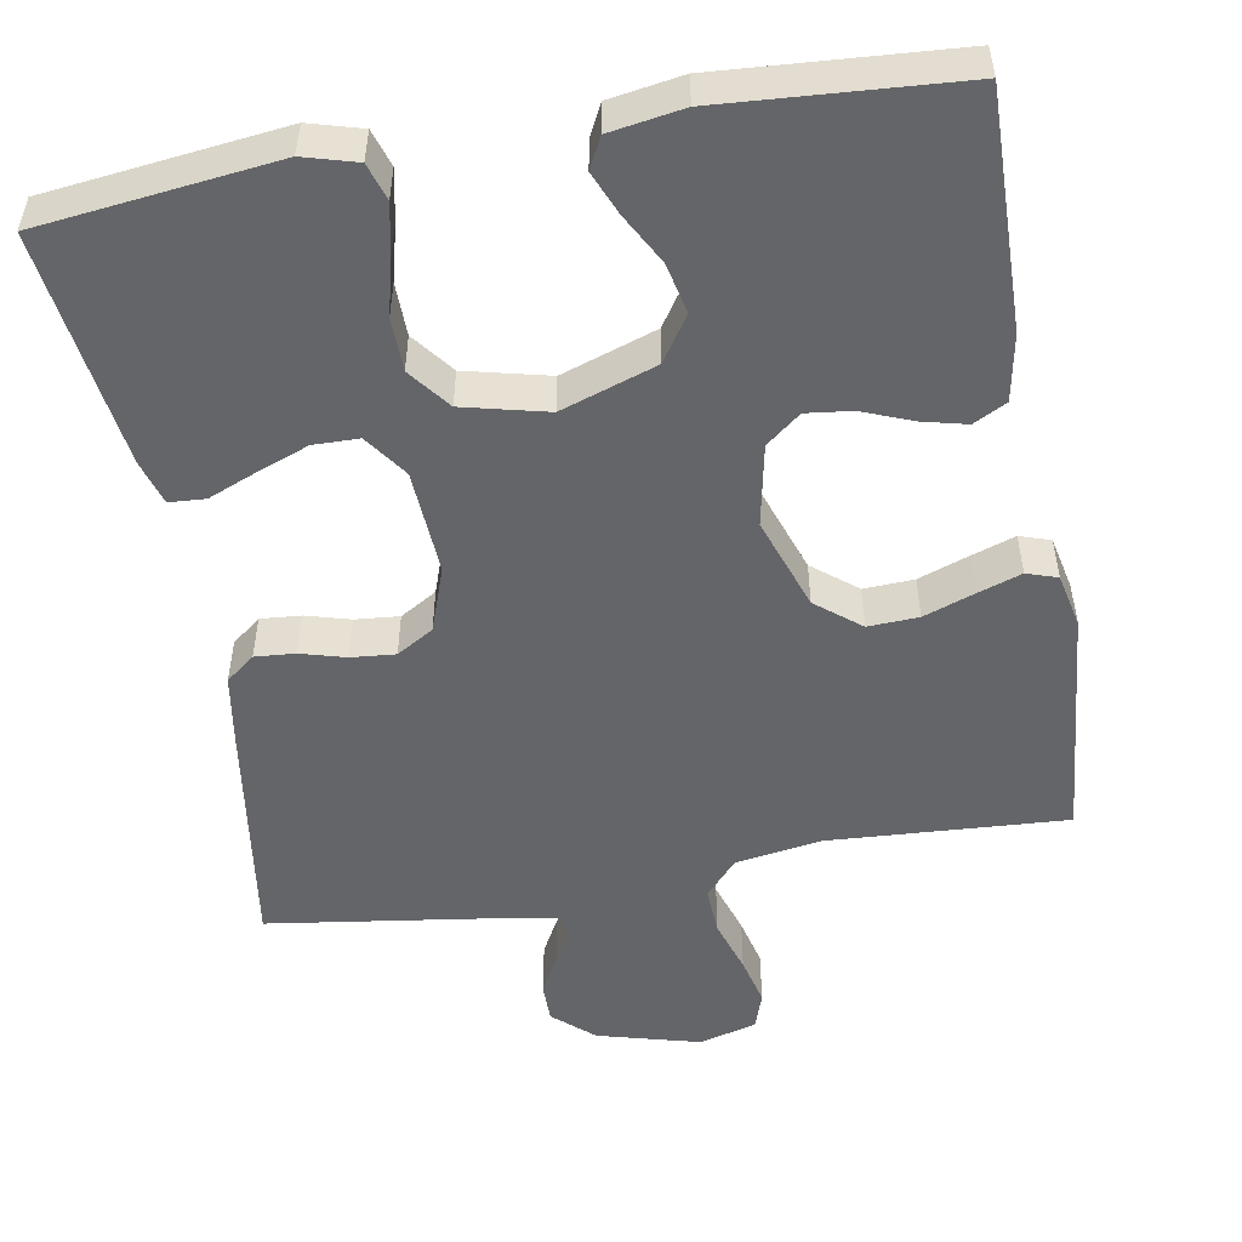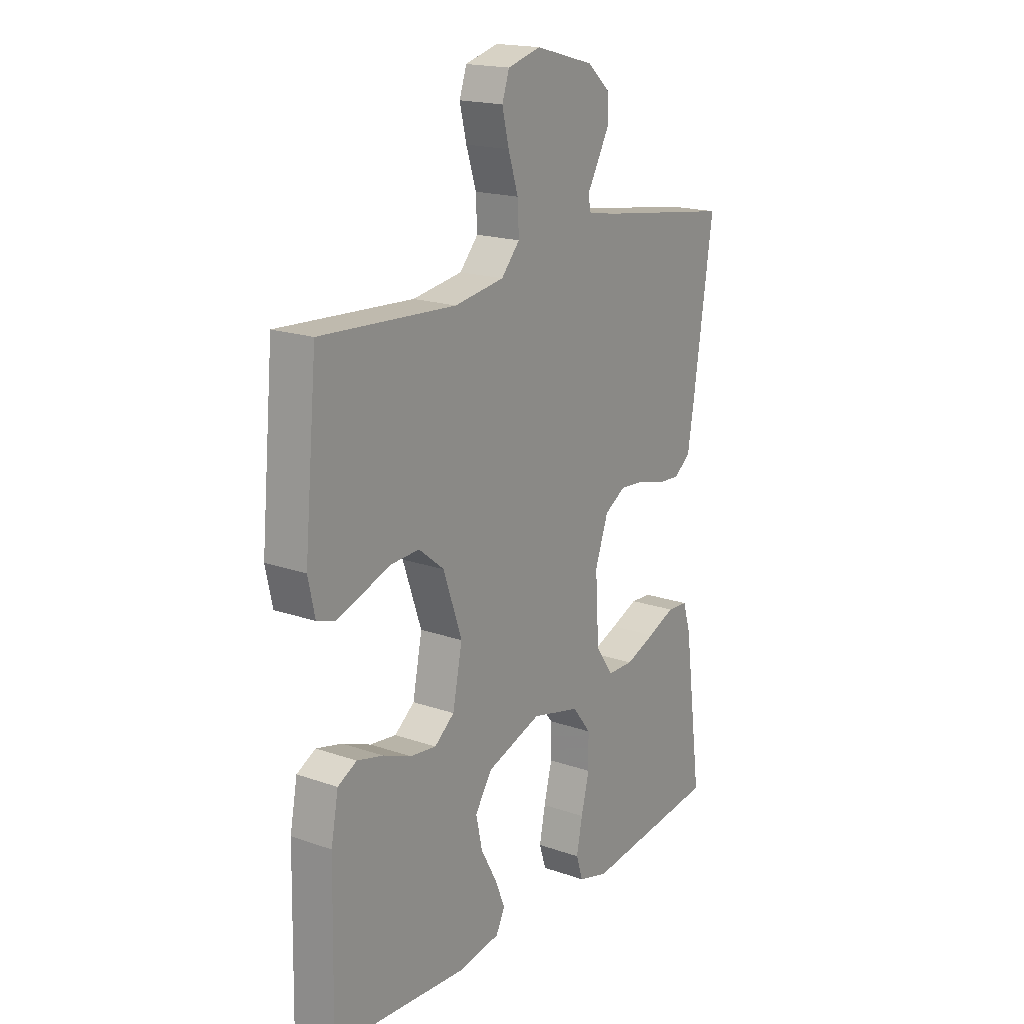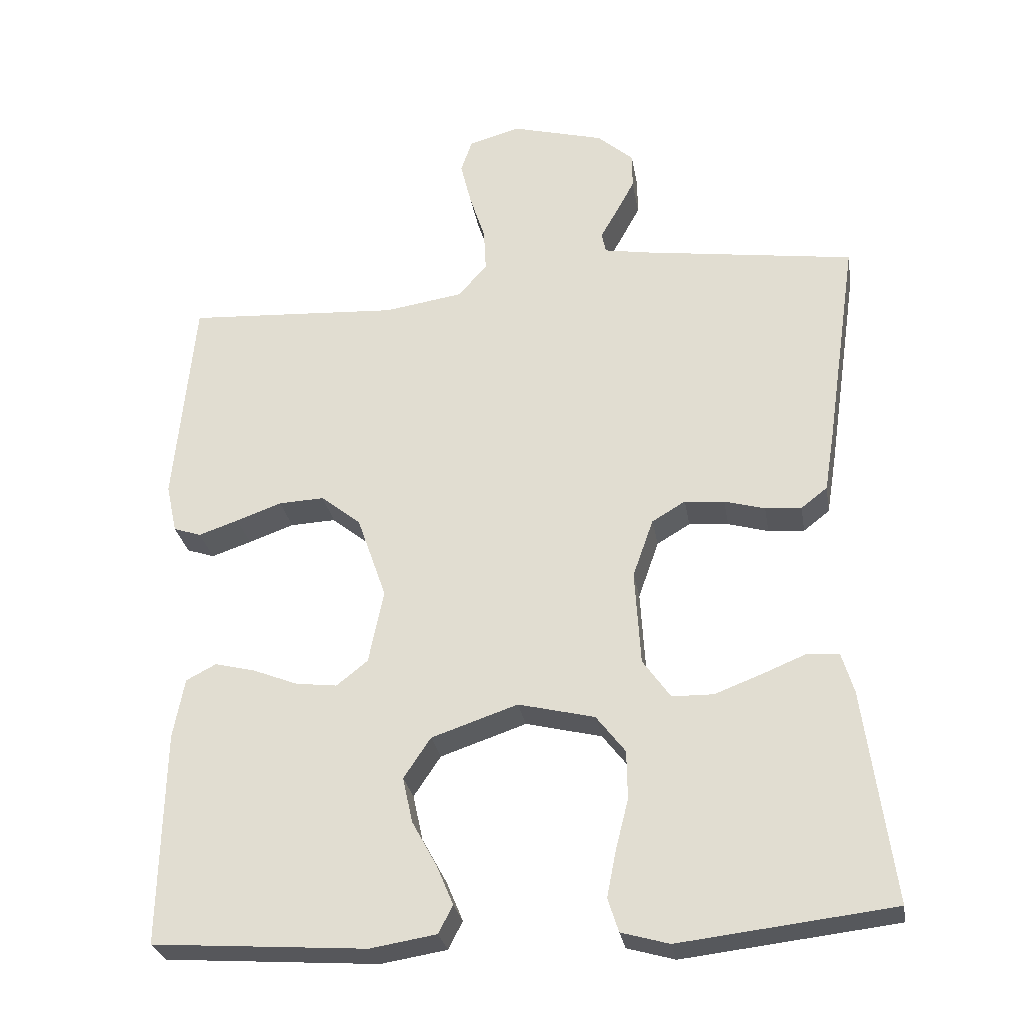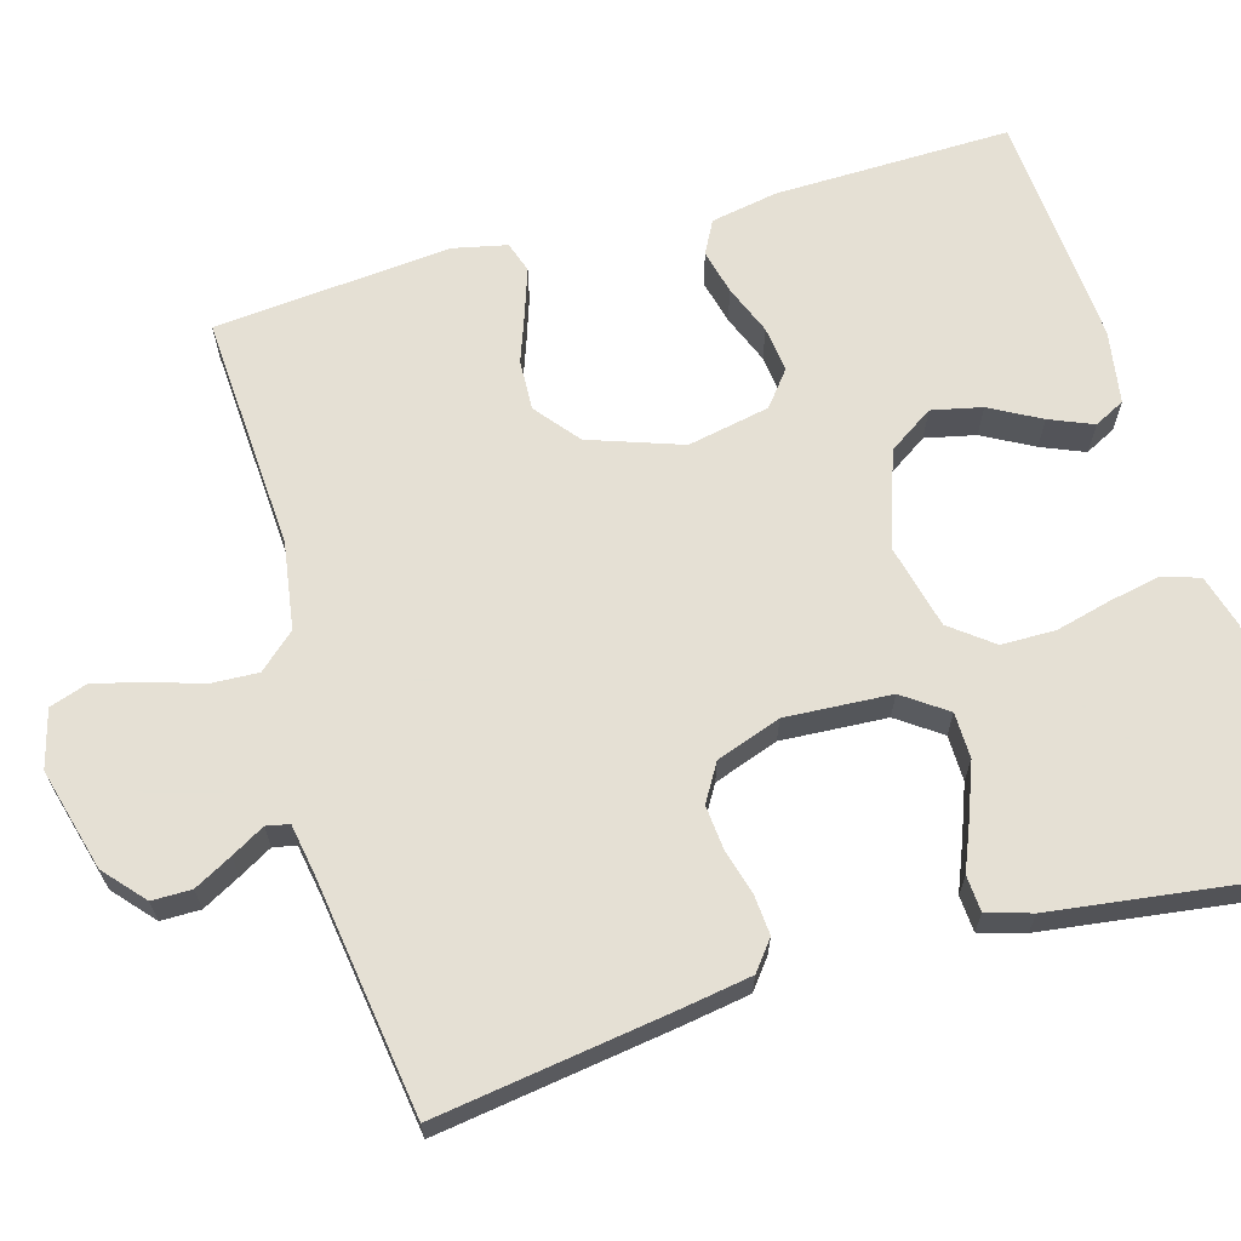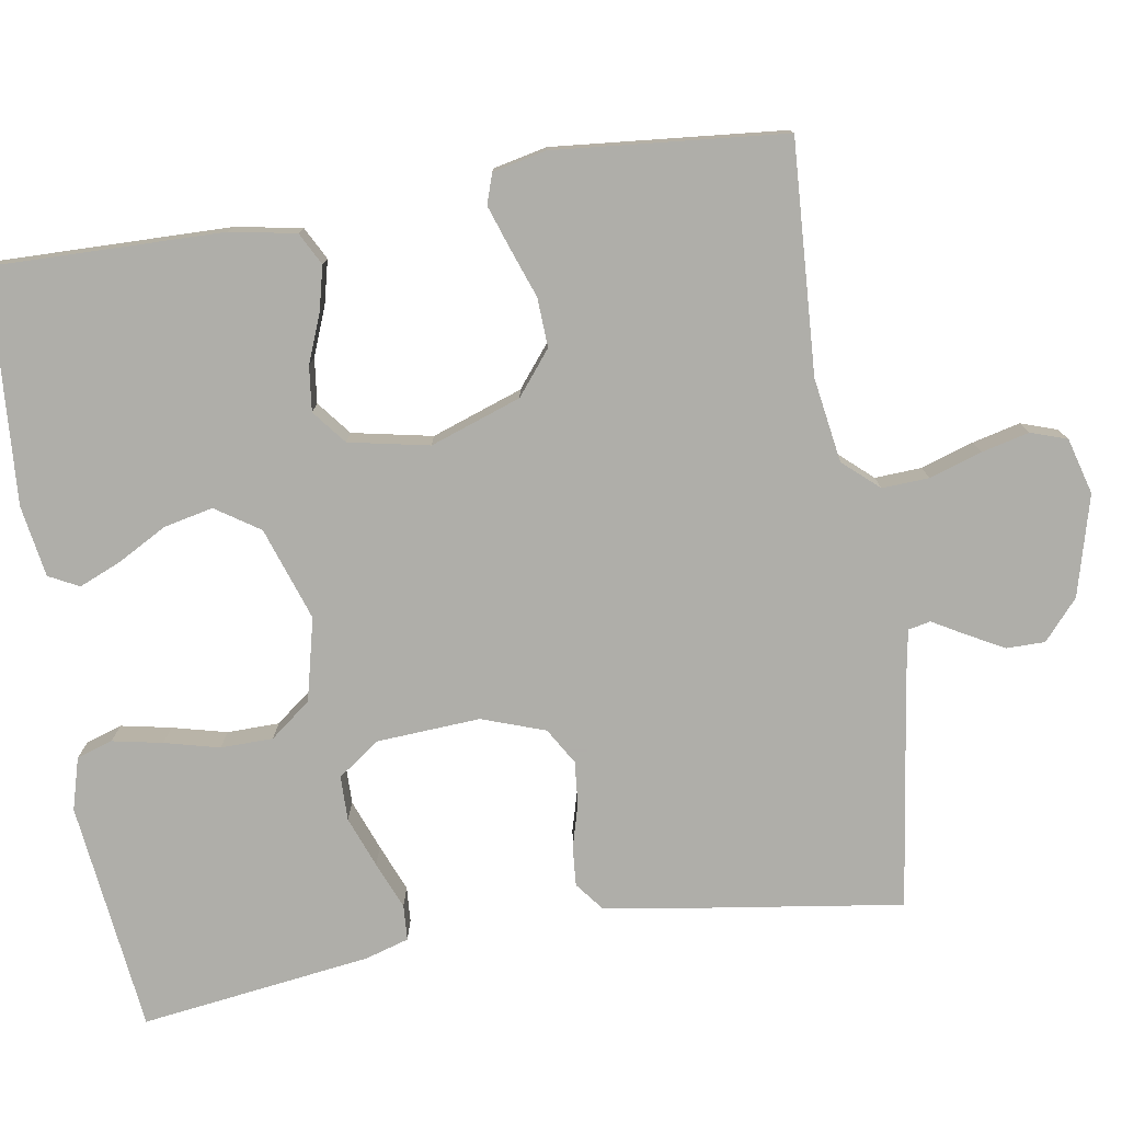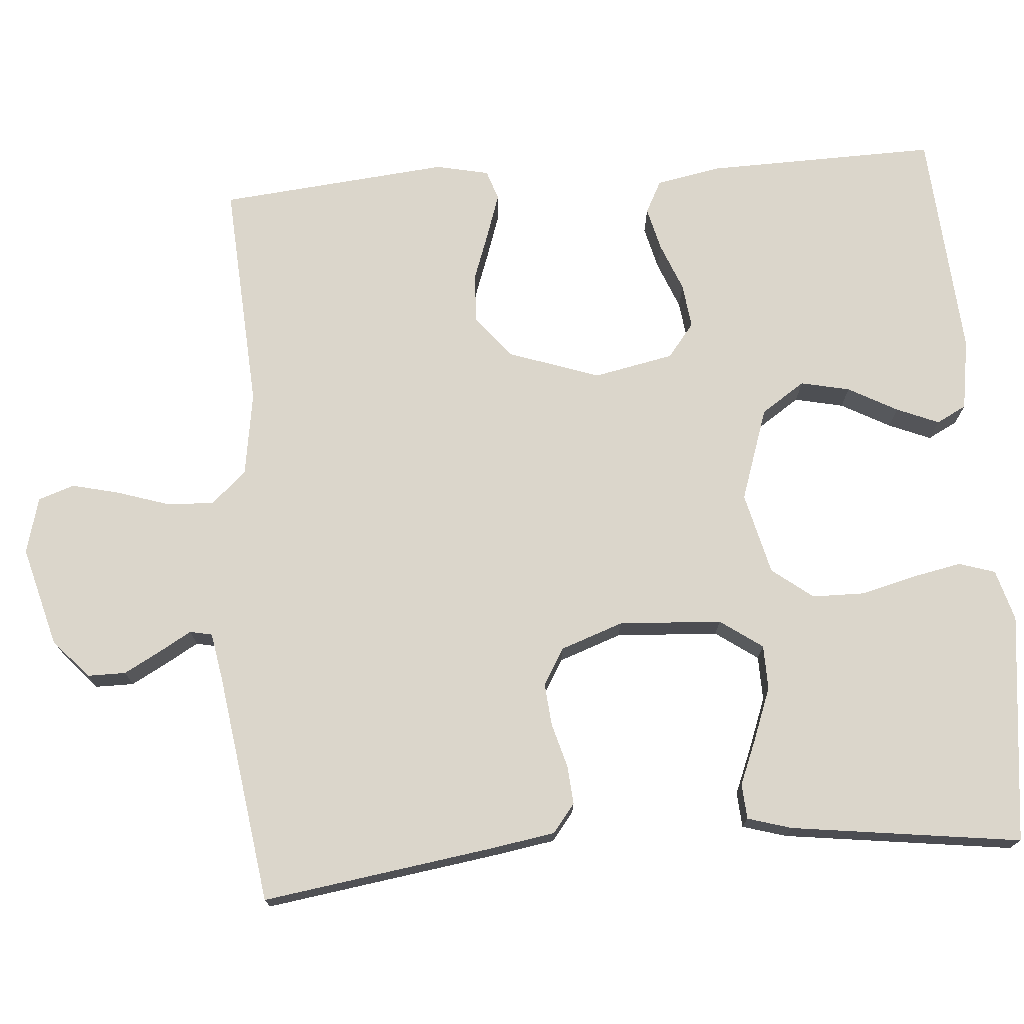
<metadata>
{"format":"obj","ext":"obj","renderer":"f3d","projection":"perspective","resolution":1024,"background":"white","views":[{"elev":-51.6,"azim":-170.0,"up":"+Y"},{"elev":18.3,"azim":-56.0,"up":"+Z"},{"elev":-28.1,"azim":9.5,"up":"+Z"},{"elev":65.9,"azim":74.0,"up":"+Y"},{"elev":-77.5,"azim":-80.7,"up":"+Y"},{"elev":73.6,"azim":85.5,"up":"+Y"}]}
</metadata>
<code>
v 0.5 0.07 0.5
v 0.456 0.07 0.2
v 0.442 0.07 0.114
v 0.405 0.07 0.085
v 0.354 0.07 0.089
v 0.297 0.07 0.105
v 0.241 0.07 0.11
v 0.194 0.07 0.082
v 0.165 0.07 0
v 0.173 0.07 -0.134
v 0.212 0.07 -0.189
v 0.27 0.07 -0.19
v 0.336 0.07 -0.165
v 0.397 0.07 -0.14
v 0.443 0.07 -0.143
v 0.46 0.07 -0.2
v 0.5 0.07 -0.5
v 0.2 0.07 -0.535
v 0.133 0.07 -0.516
v 0.118 0.07 -0.469
v 0.131 0.07 -0.404
v 0.149 0.07 -0.333
v 0.148 0.07 -0.265
v 0.107 0.07 -0.212
v 0 0.07 -0.186
v -0.121 0.07 -0.227
v -0.159 0.07 -0.284
v -0.145 0.07 -0.348
v -0.11 0.07 -0.412
v -0.087 0.07 -0.467
v -0.107 0.07 -0.506
v -0.2 0.07 -0.521
v -0.5 0.07 -0.5
v -0.494 0.07 -0.2
v -0.478 0.07 -0.115
v -0.436 0.07 -0.093
v -0.379 0.07 -0.107
v -0.316 0.07 -0.132
v -0.258 0.07 -0.139
v -0.214 0.07 -0.104
v -0.193 0.07 0
v -0.234 0.07 0.118
v -0.29 0.07 0.163
v -0.354 0.07 0.16
v -0.418 0.07 0.137
v -0.474 0.07 0.118
v -0.513 0.07 0.131
v -0.528 0.07 0.2
v -0.5 0.07 0.5
v -0.2 0.07 0.482
v -0.09 0.07 0.499
v -0.049 0.07 0.545
v -0.052 0.07 0.606
v -0.074 0.07 0.674
v -0.089 0.07 0.736
v -0.073 0.07 0.783
v 0 0.07 0.803
v 0.13 0.07 0.768
v 0.181 0.07 0.723
v 0.181 0.07 0.673
v 0.155 0.07 0.625
v 0.131 0.07 0.583
v 0.137 0.07 0.554
v 0.2 0.07 0.543
v 0.5 0 0.5
v 0.456 0 0.2
v 0.442 0 0.114
v 0.405 0 0.085
v 0.354 0 0.089
v 0.297 0 0.105
v 0.241 0 0.11
v 0.194 0 0.082
v 0.165 0 0
v 0.173 0 -0.134
v 0.212 0 -0.189
v 0.27 0 -0.19
v 0.336 0 -0.165
v 0.397 0 -0.14
v 0.443 0 -0.143
v 0.46 0 -0.2
v 0.5 0 -0.5
v 0.2 0 -0.535
v 0.133 0 -0.516
v 0.118 0 -0.469
v 0.131 0 -0.404
v 0.149 0 -0.333
v 0.148 0 -0.265
v 0.107 0 -0.212
v 0 0 -0.186
v -0.121 0 -0.227
v -0.159 0 -0.284
v -0.145 0 -0.348
v -0.11 0 -0.412
v -0.087 0 -0.467
v -0.107 0 -0.506
v -0.2 0 -0.521
v -0.5 0 -0.5
v -0.494 0 -0.2
v -0.478 0 -0.115
v -0.436 0 -0.093
v -0.379 0 -0.107
v -0.316 0 -0.132
v -0.258 0 -0.139
v -0.214 0 -0.104
v -0.193 0 0
v -0.234 0 0.118
v -0.29 0 0.163
v -0.354 0 0.16
v -0.418 0 0.137
v -0.474 0 0.118
v -0.513 0 0.131
v -0.528 0 0.2
v -0.5 0 0.5
v -0.2 0 0.482
v -0.09 0 0.499
v -0.049 0 0.545
v -0.052 0 0.606
v -0.074 0 0.674
v -0.089 0 0.736
v -0.073 0 0.783
v 0 0 0.803
v 0.13 0 0.768
v 0.181 0 0.723
v 0.181 0 0.673
v 0.155 0 0.625
v 0.131 0 0.583
v 0.137 0 0.554
v 0.2 0 0.543
f 59 60 61 62
f 57 58 59 62
f 57 62 63
f 56 57 63
f 53 54 55 56
f 53 56 63
f 52 53 63
f 51 52 63 64
f 47 48 49 50
f 44 45 46 47
f 44 47 50 51
f 35 36 37 38
f 35 38 39
f 34 35 39
f 33 34 39
f 32 33 39 40
f 28 29 30 31
f 28 31 32 40
f 19 20 21 22
f 17 18 19 22
f 17 22 23
f 16 17 23 24
f 13 14 15 16
f 12 13 16
f 11 12 16 24
f 3 4 5 6
f 3 6 7
f 2 3 7
f 1 2 7
f 64 1 7 8
f 43 44 51 64
f 42 43 64 8
f 27 28 40
f 26 27 40 41
f 25 26 41
f 10 11 24 25
f 9 10 25 41
f 8 9 41 42
f 126 125 124 123
f 126 123 122 121
f 127 126 121
f 127 121 120
f 120 119 118 117
f 127 120 117
f 127 117 116
f 128 127 116 115
f 114 113 112 111
f 111 110 109 108
f 115 114 111 108
f 102 101 100 99
f 103 102 99
f 103 99 98
f 103 98 97
f 104 103 97 96
f 95 94 93 92
f 104 96 95 92
f 86 85 84 83
f 86 83 82 81
f 87 86 81
f 88 87 81 80
f 80 79 78 77
f 80 77 76
f 88 80 76 75
f 70 69 68 67
f 71 70 67
f 71 67 66
f 71 66 65
f 72 71 65 128
f 128 115 108 107
f 72 128 107 106
f 104 92 91
f 105 104 91 90
f 105 90 89
f 89 88 75 74
f 105 89 74 73
f 106 105 73 72
f 1 65 66 2
f 2 66 67 3
f 3 67 68 4
f 4 68 69 5
f 5 69 70 6
f 6 70 71 7
f 7 71 72 8
f 8 72 73 9
f 9 73 74 10
f 10 74 75 11
f 11 75 76 12
f 12 76 77 13
f 13 77 78 14
f 14 78 79 15
f 15 79 80 16
f 16 80 81 17
f 17 81 82 18
f 18 82 83 19
f 19 83 84 20
f 20 84 85 21
f 21 85 86 22
f 22 86 87 23
f 23 87 88 24
f 24 88 89 25
f 25 89 90 26
f 26 90 91 27
f 27 91 92 28
f 28 92 93 29
f 29 93 94 30
f 30 94 95 31
f 31 95 96 32
f 32 96 97 33
f 33 97 98 34
f 34 98 99 35
f 35 99 100 36
f 36 100 101 37
f 37 101 102 38
f 38 102 103 39
f 39 103 104 40
f 40 104 105 41
f 41 105 106 42
f 42 106 107 43
f 43 107 108 44
f 44 108 109 45
f 45 109 110 46
f 46 110 111 47
f 47 111 112 48
f 48 112 113 49
f 49 113 114 50
f 50 114 115 51
f 51 115 116 52
f 52 116 117 53
f 53 117 118 54
f 54 118 119 55
f 55 119 120 56
f 56 120 121 57
f 57 121 122 58
f 58 122 123 59
f 59 123 124 60
f 60 124 125 61
f 61 125 126 62
f 62 126 127 63
f 63 127 128 64
f 64 128 65 1

</code>
